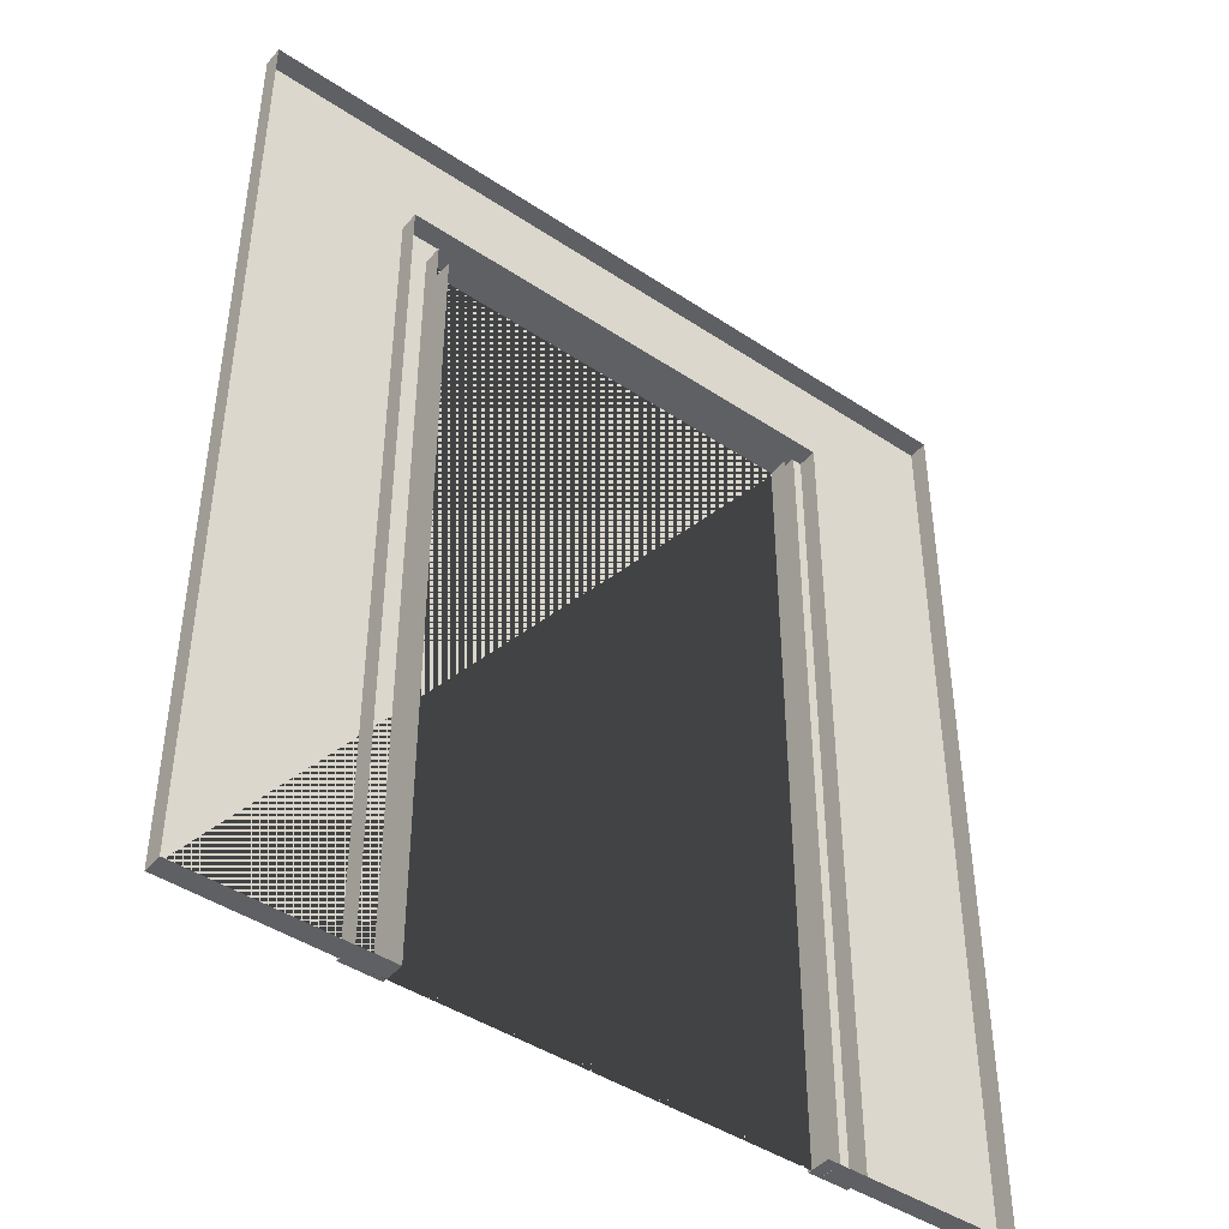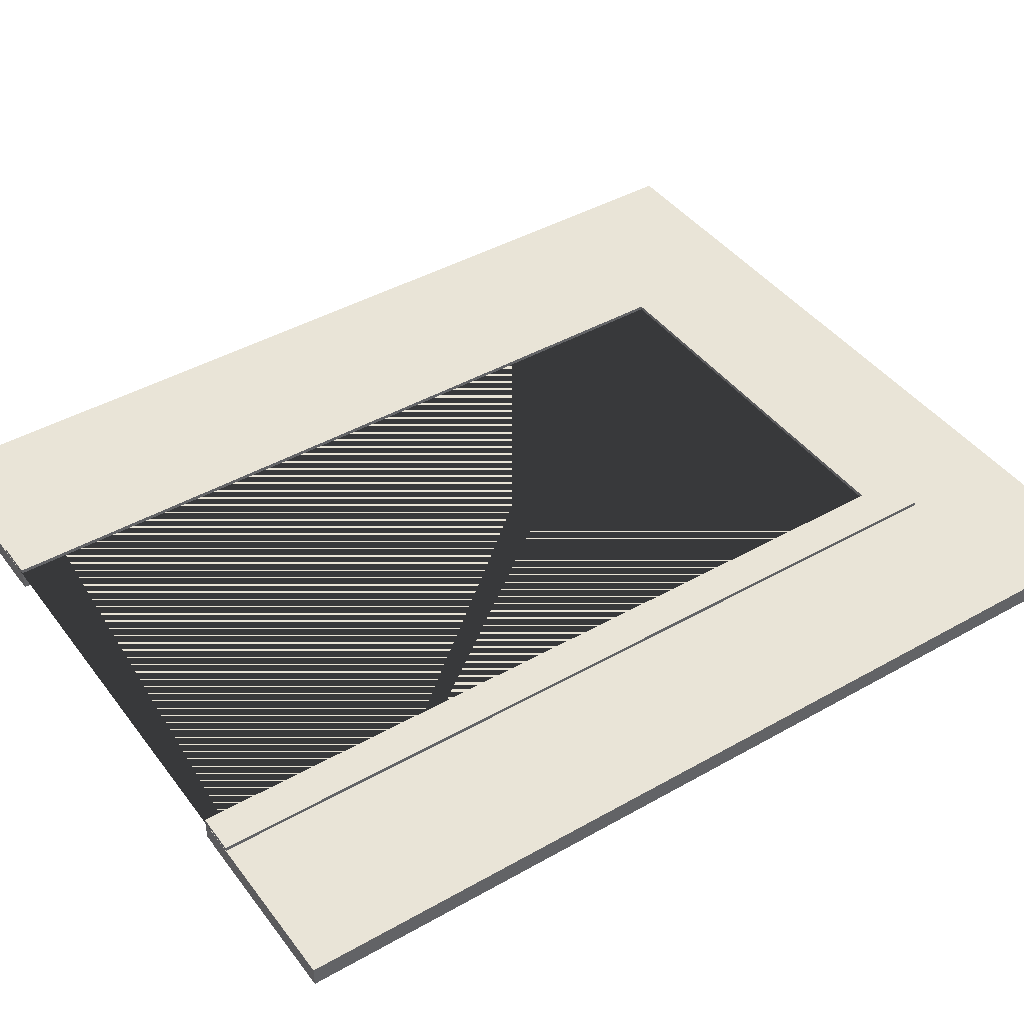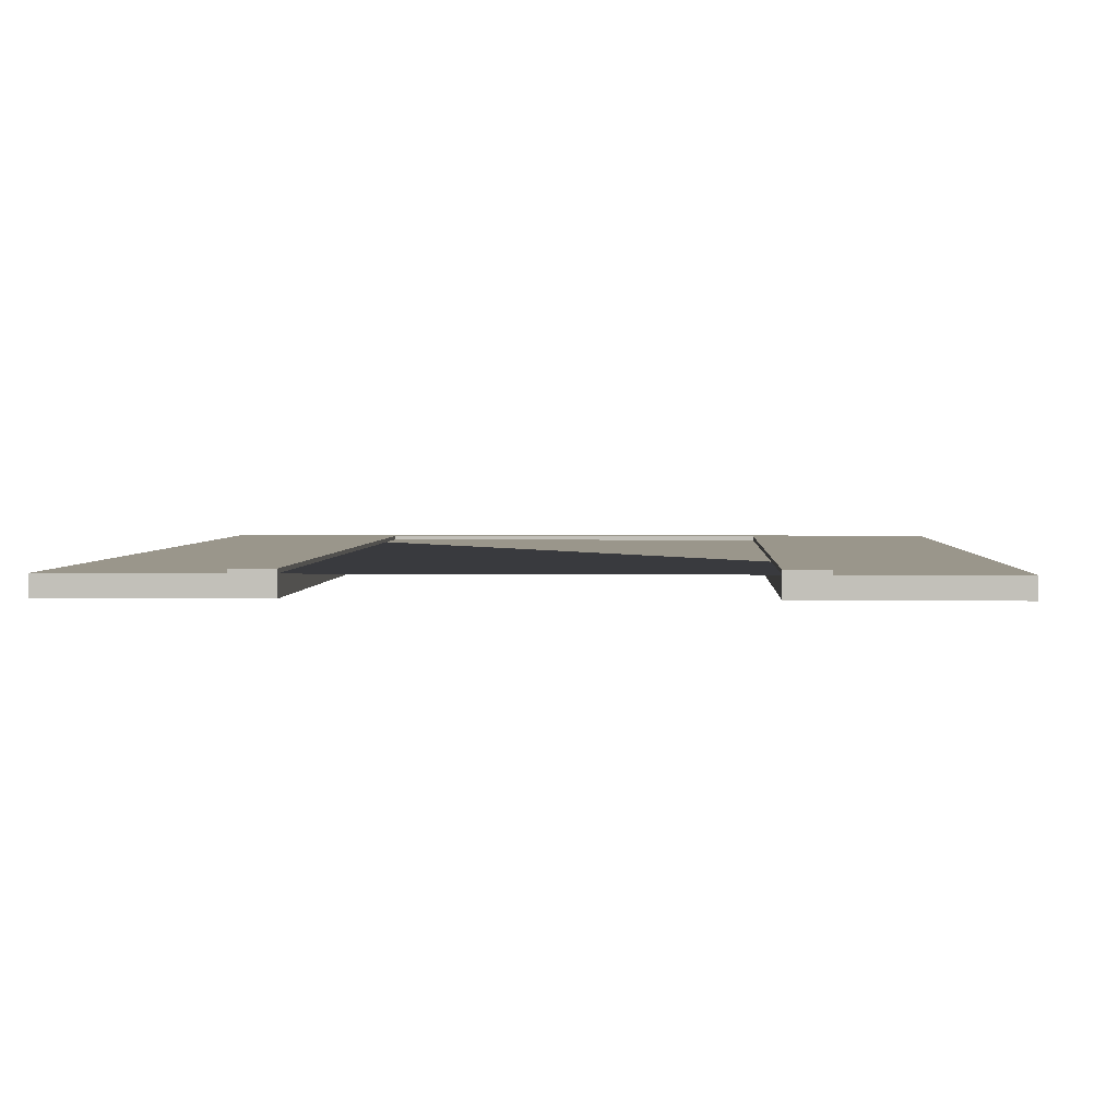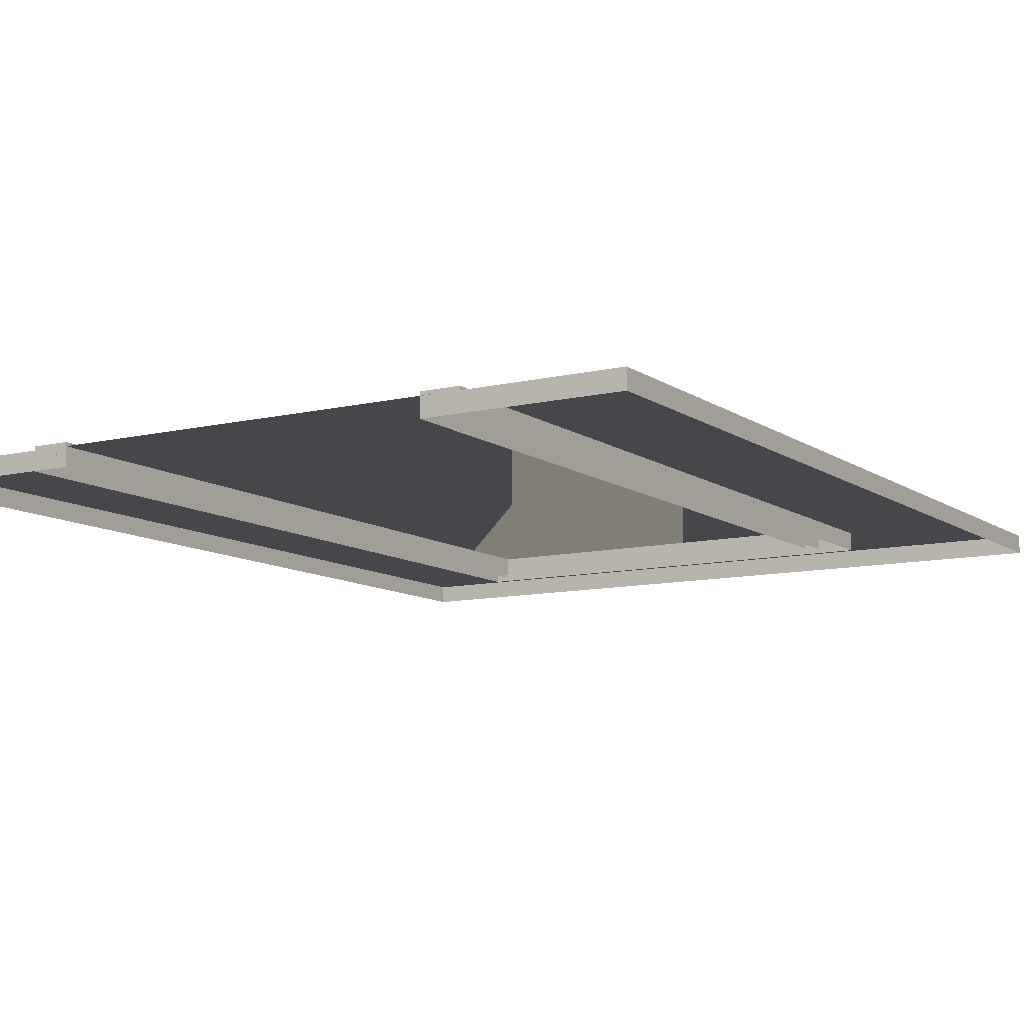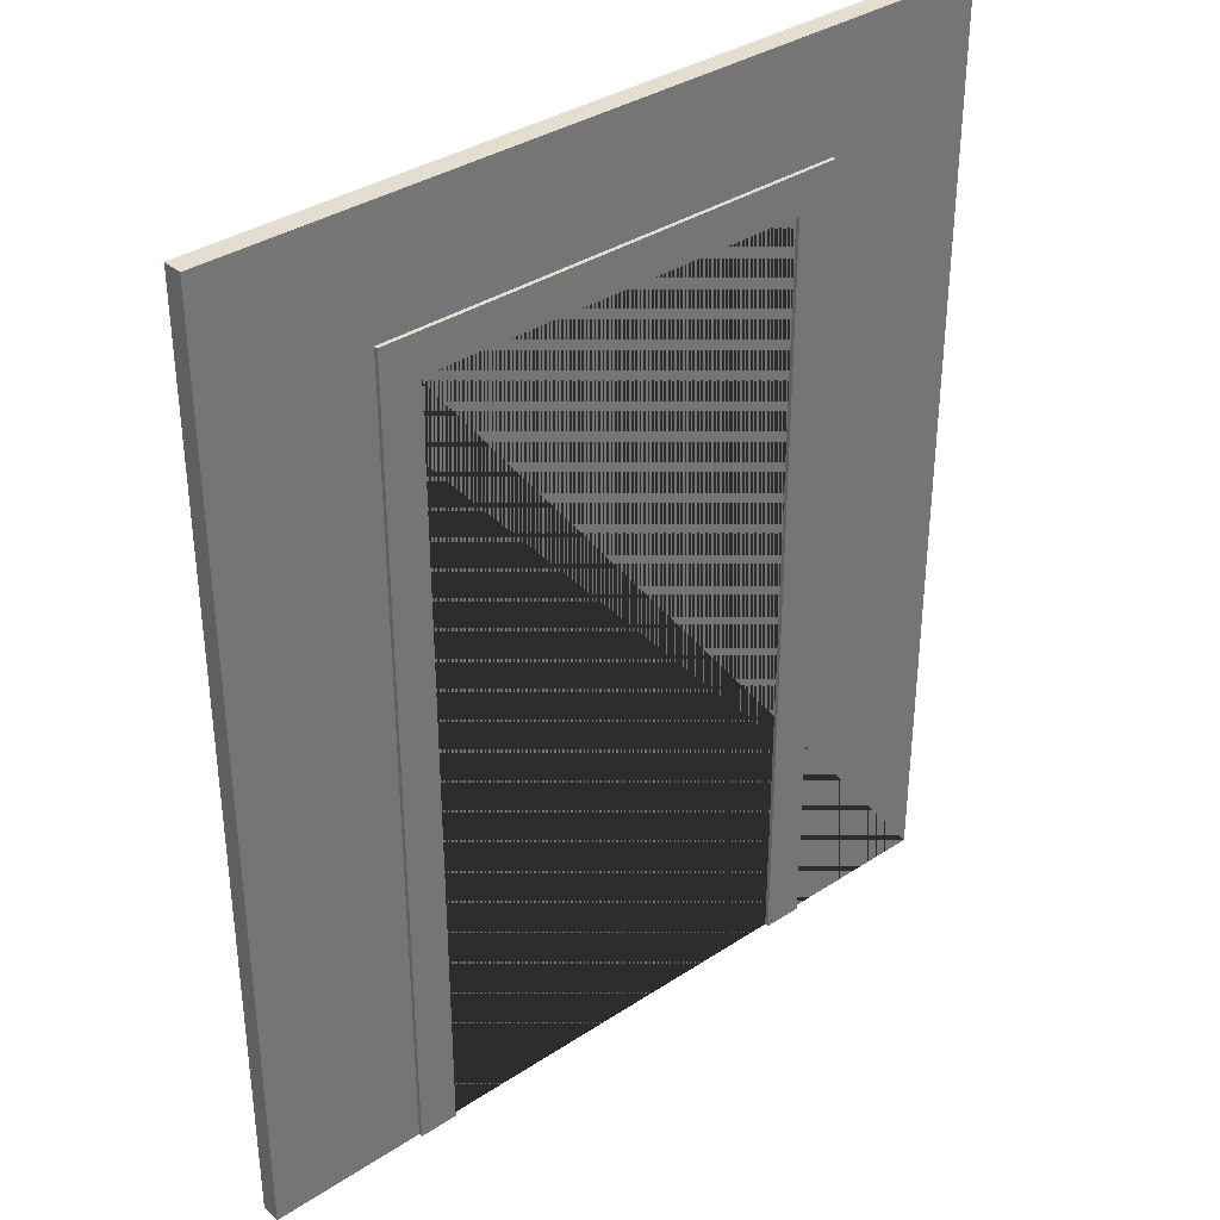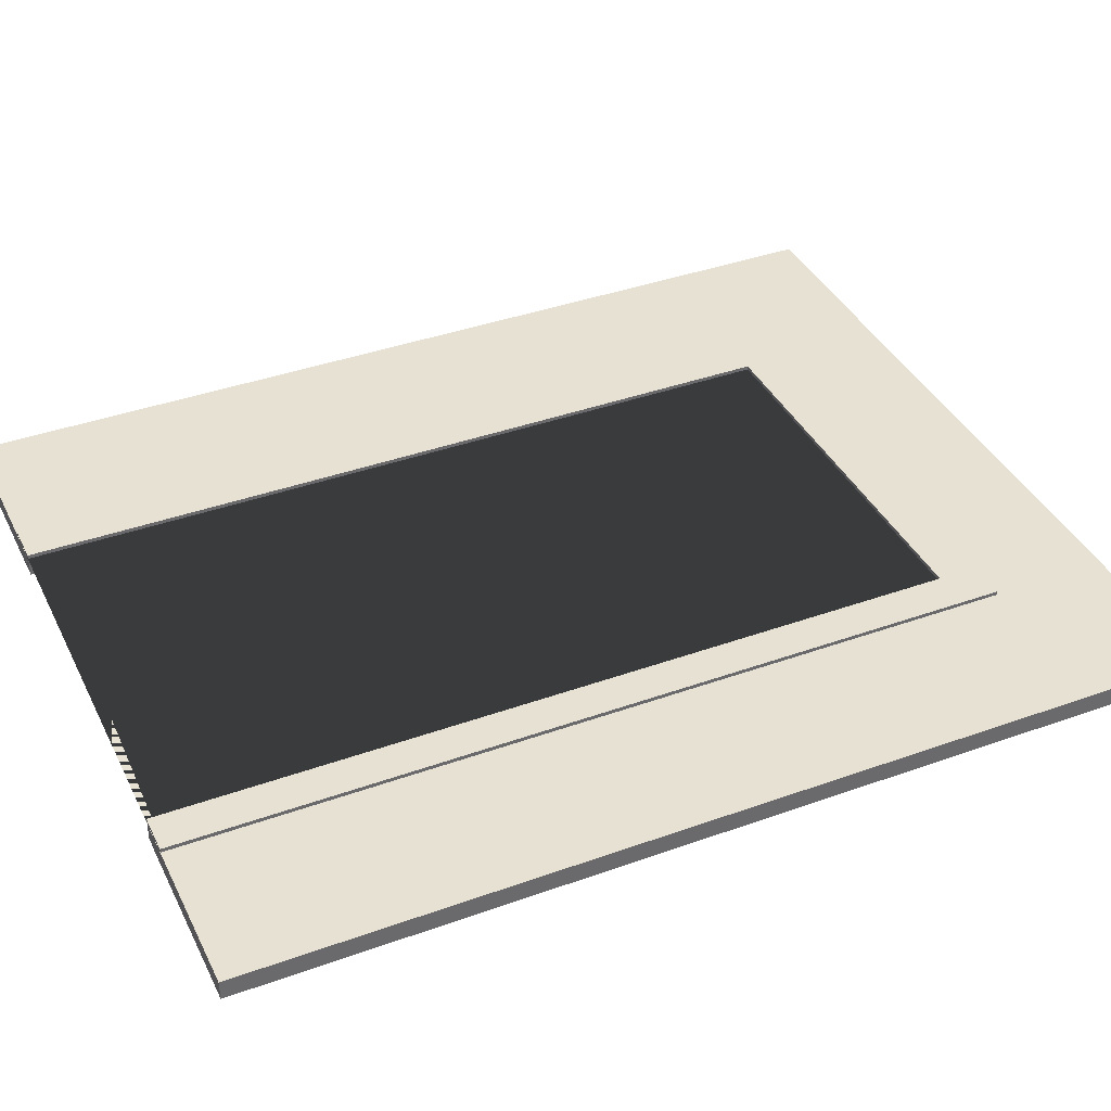
<metadata>
{"format":"obj","ext":"obj","renderer":"f3d","projection":"perspective","resolution":1024,"background":"white","views":[{"elev":-44.5,"azim":142.3,"up":"+Y"},{"elev":42.9,"azim":56.0,"up":"+Z"},{"elev":2.4,"azim":2.9,"up":"+Z"},{"elev":-10.2,"azim":31.3,"up":"+Z"},{"elev":35.7,"azim":-40.8,"up":"+Y"},{"elev":38.8,"azim":65.7,"up":"+Z"}]}
</metadata>
<code>
o doorway4_Cube.001
v -0.6 0.000521 0.01
v -0.6 2.1 0.01
v 0.6 0.000521 0.01
v 0.6 2.1 0.01
v -0.5 2 0.01
v 0.5 2 0.01
v -0.5 0.000521 0.01
v 0.5 0.000521 0.01
v -1 2.4 0
v -1 0 0
v 1 2.4 0
v 1 0 0
v 0.53 0 0
v -0.53 0 0
v -0.53 2.03 0
v 0.53 2.03 0
v -1 2.4 -0.05
v 0.53 0 -0.05
v -0.53 2.03 -0.05
v 0.53 2.03 -0.05
v -1 0 -0.05
v -0.53 0 -0.05
v 1 2.4 -0.05
v 1 0 -0.05
v -0.6 0.000521 -0.05
v -0.6 2.1 -0.05
v 0.6 0.000521 -0.05
v 0.6 2.1 -0.05
v -0.5 0.000521 -0.05
v 0.5 2 -0.05
v -0.5 2 -0.05
v 0.5 0.000521 -0.05
f 27 28 4 3
f 8 3 4 6
f 32 27 3 8
f 28 26 2 4
f 29 31 5 7
f 31 30 6 5
f 5 2 1 7
f 6 4 2 5
f 12 11 9 10 14 15 16 13
f 18 24 12 13
f 19 15 14 22
f 16 15 19 20
f 13 16 20 18
f 10 21 22 14
f 11 12 24 23
f 9 11 23 17
f 10 9 17 21
f 8 6 30 32
f 7 1 25 29
f 1 2 26 25

</code>
